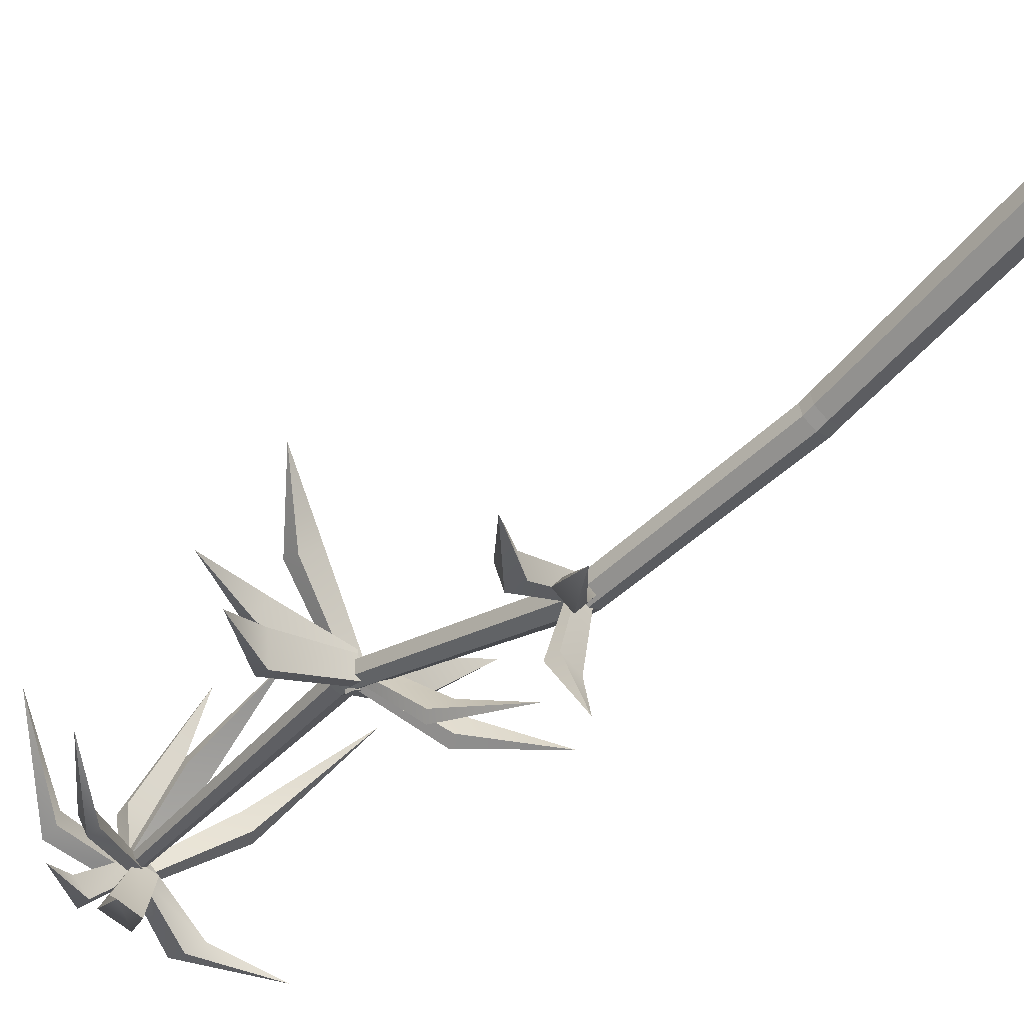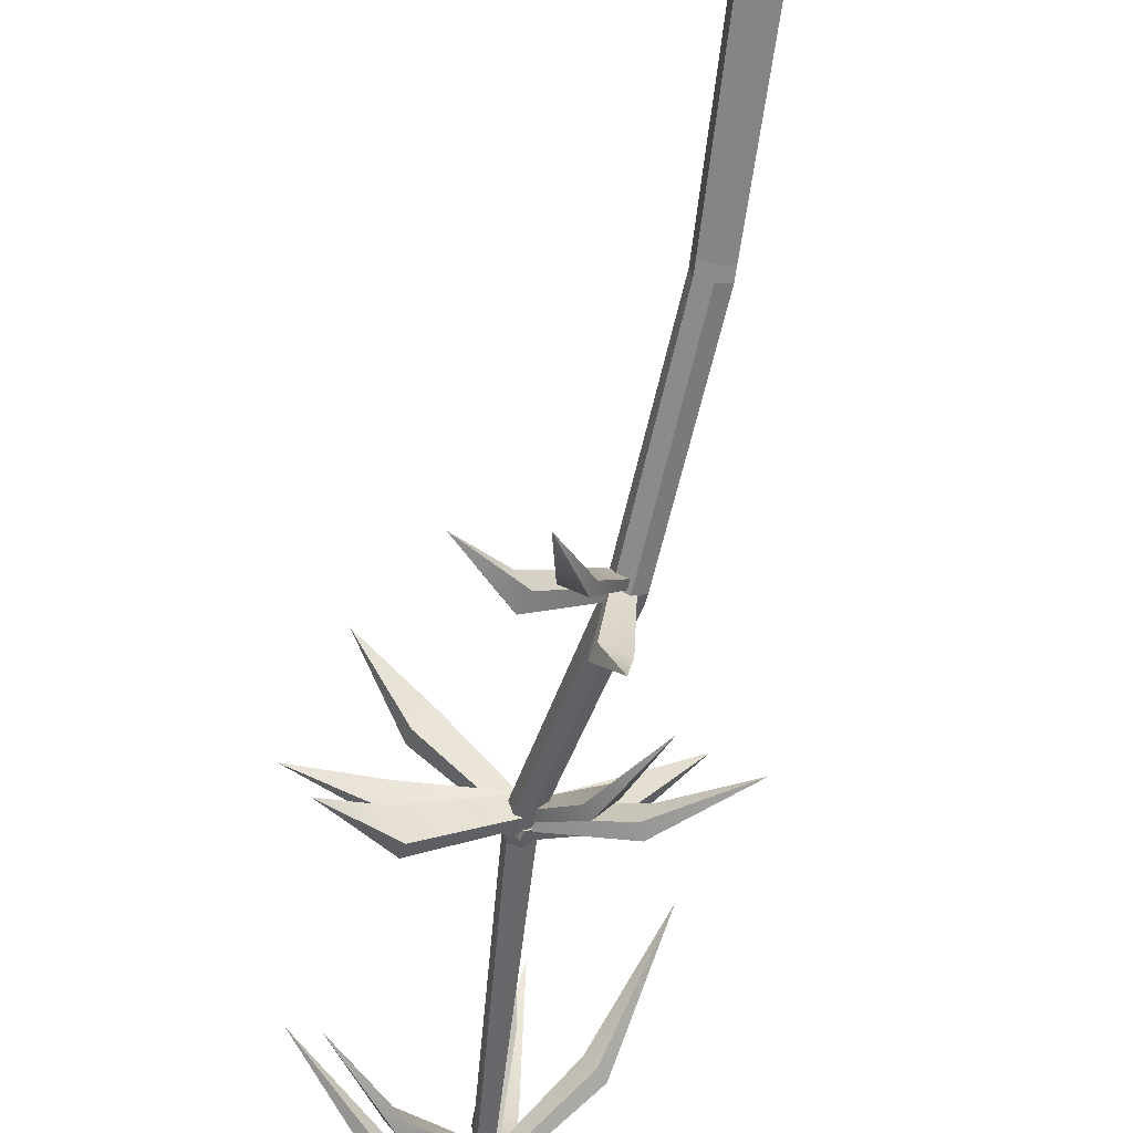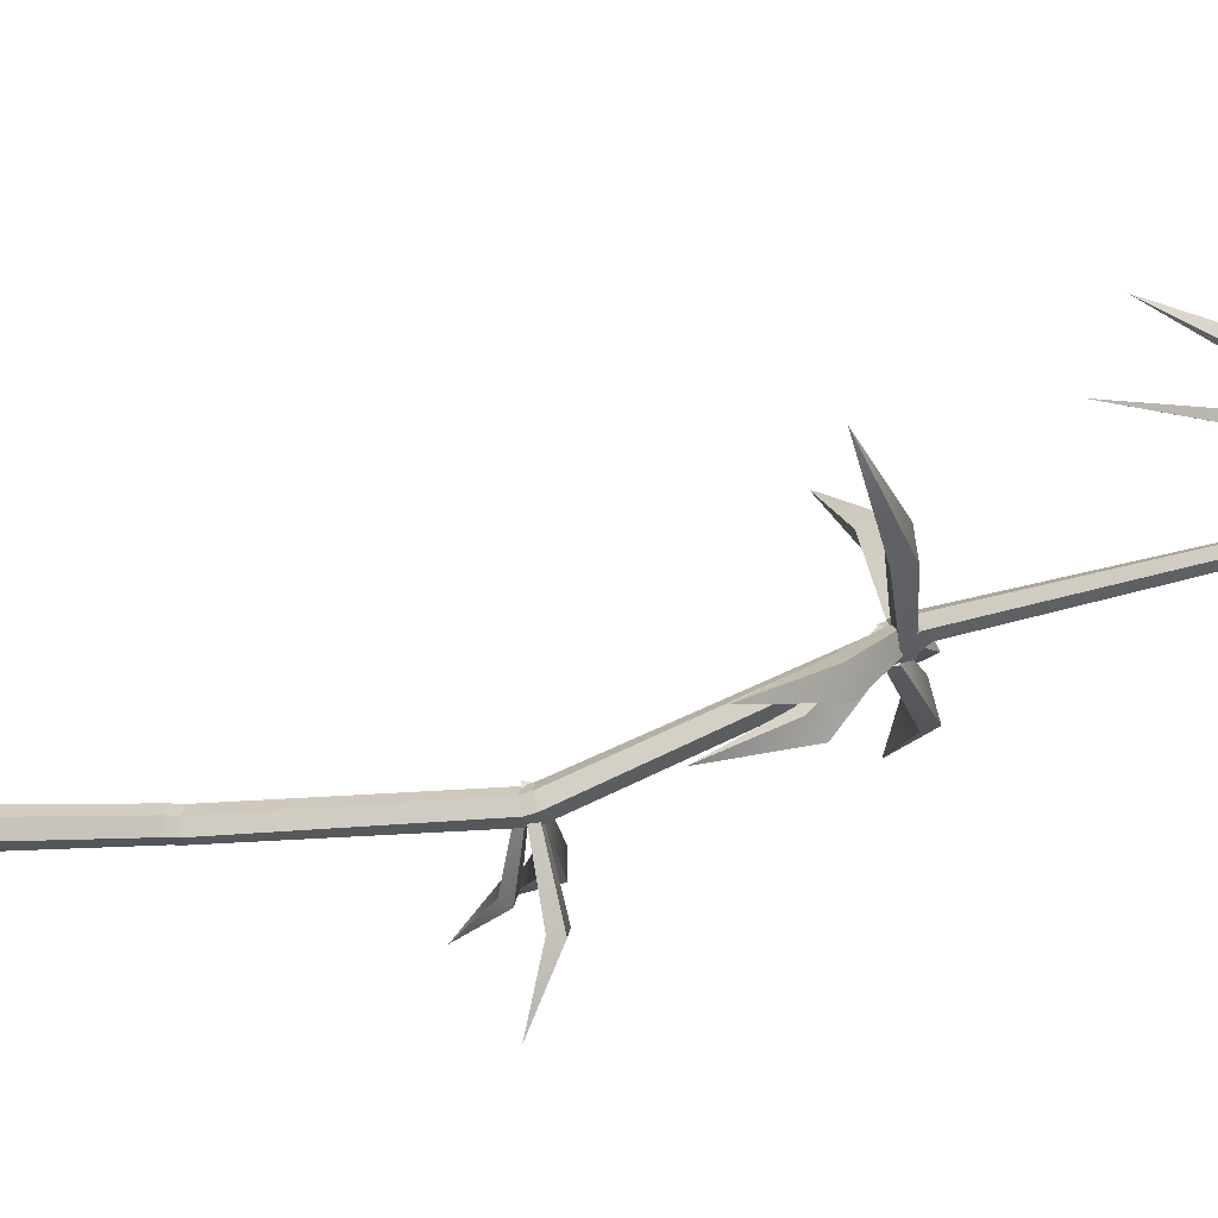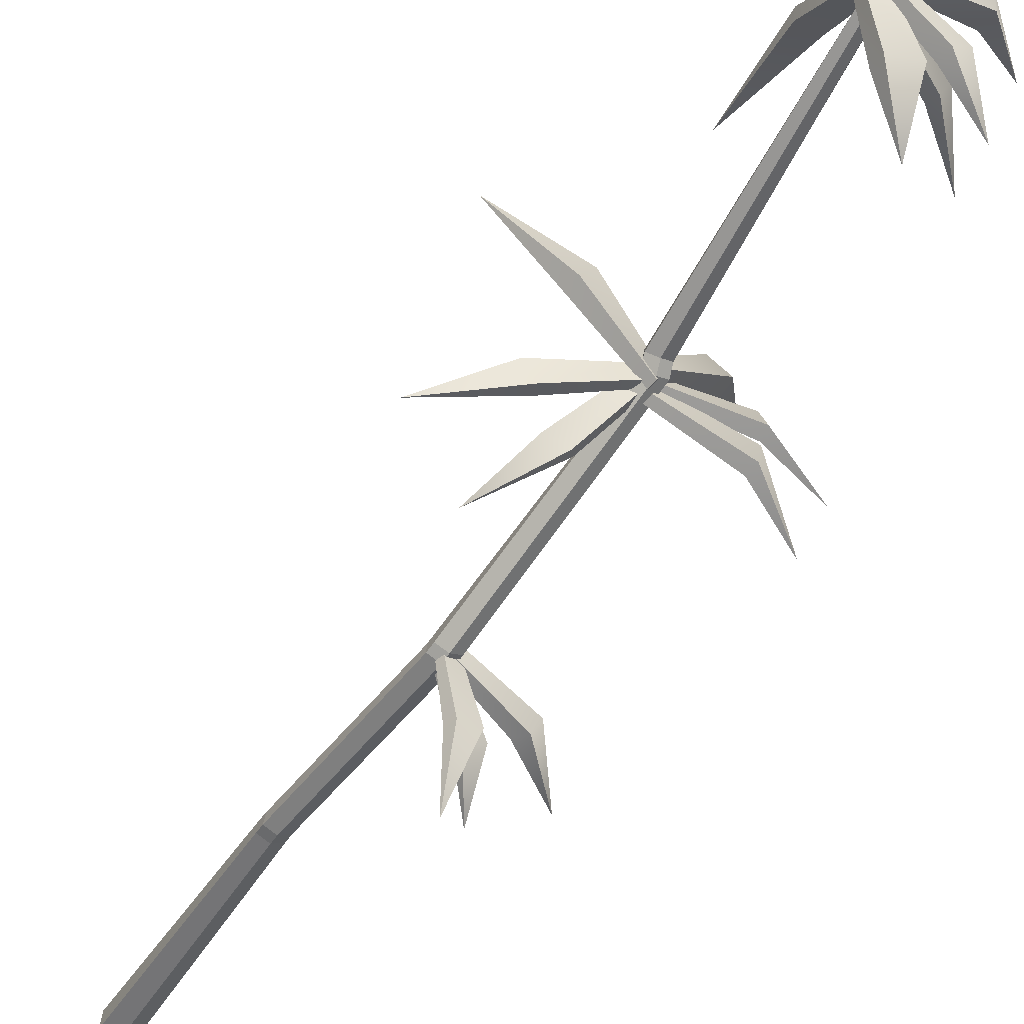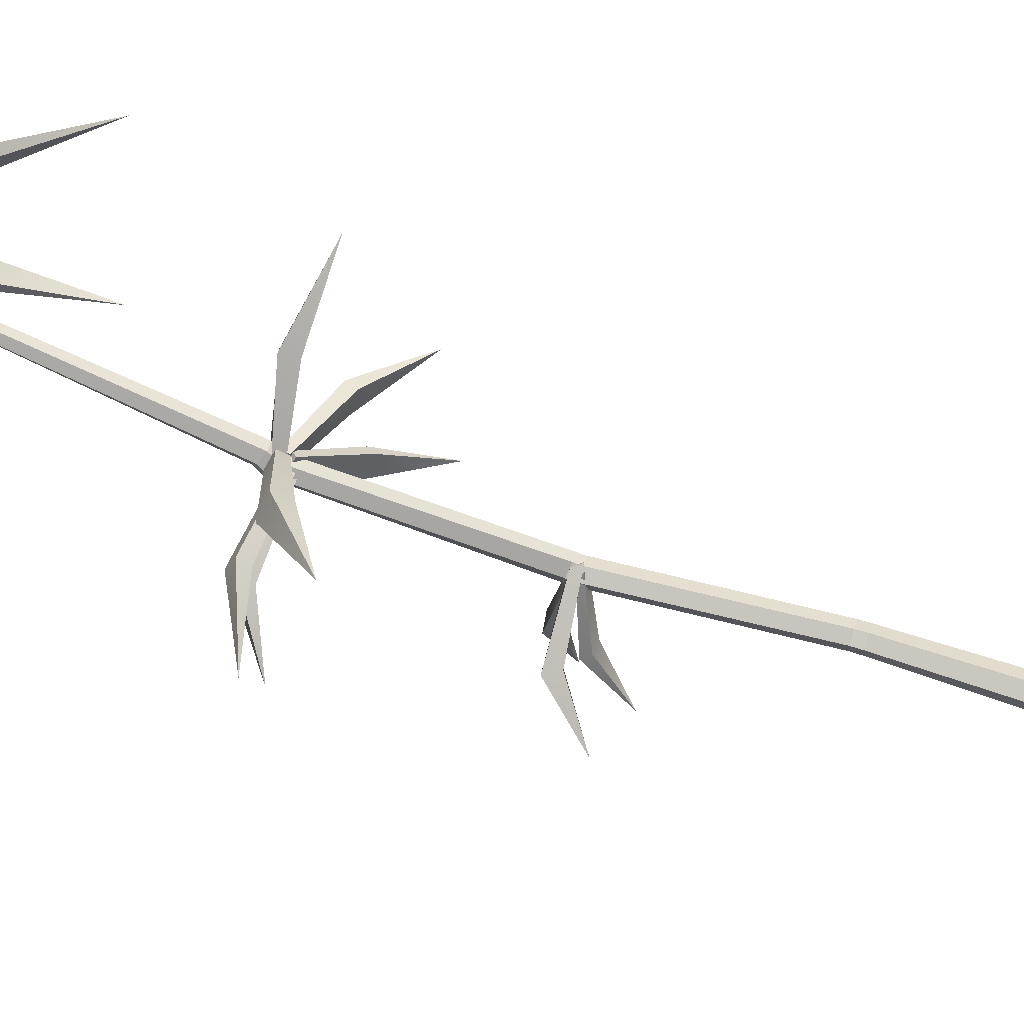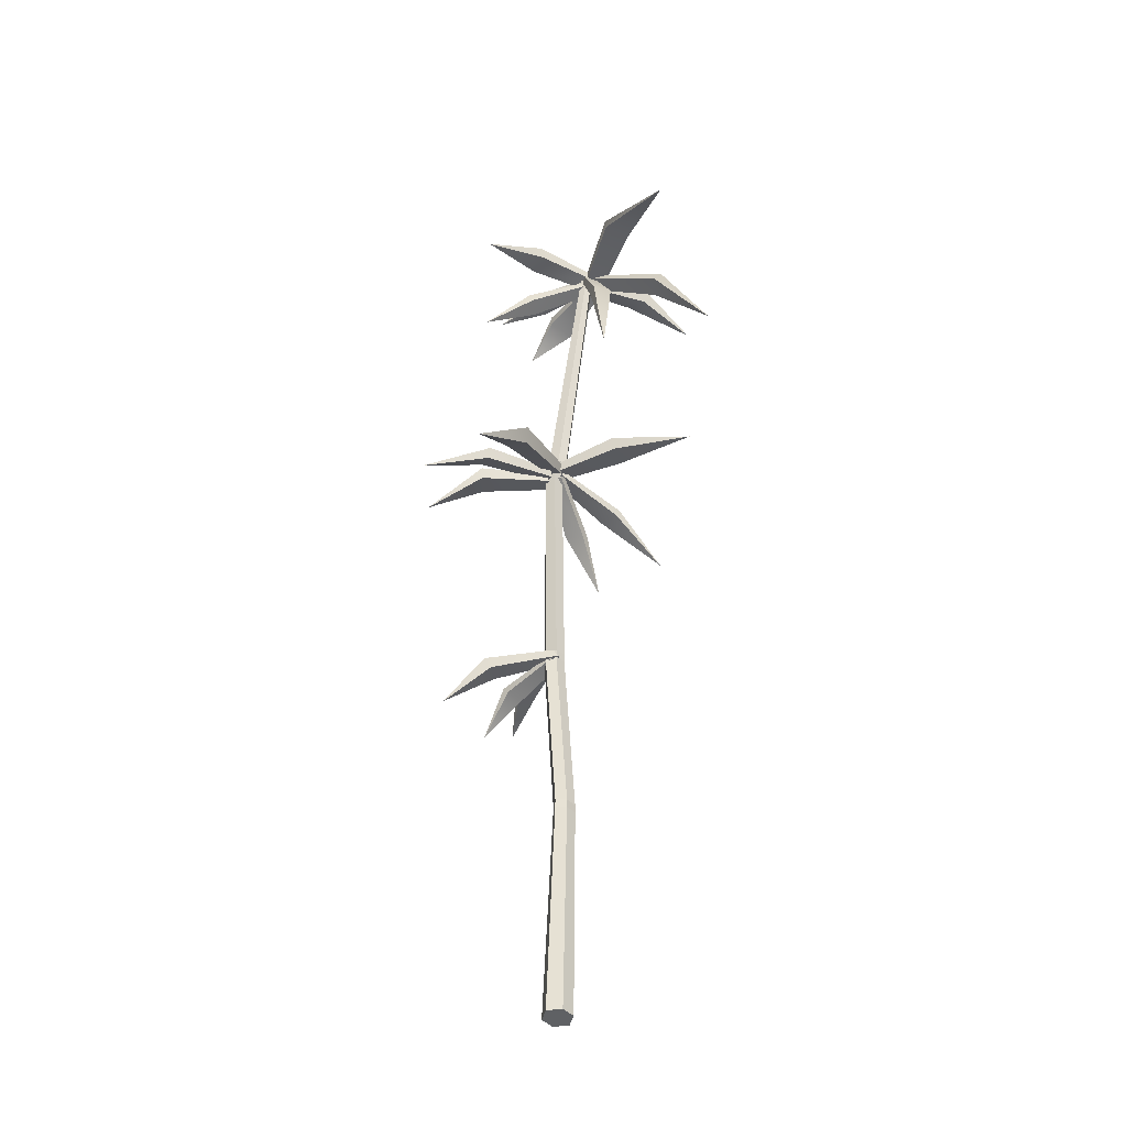
<metadata>
{"format":"obj","ext":"obj","renderer":"f3d","projection":"perspective","resolution":1024,"background":"white","views":[{"elev":-55.7,"azim":-39.7,"up":"+Z"},{"elev":-67.0,"azim":-8.4,"up":"+Z"},{"elev":-0.0,"azim":103.6,"up":"+Z"},{"elev":-44.2,"azim":149.5,"up":"+Z"},{"elev":60.1,"azim":-72.0,"up":"+Z"},{"elev":-46.7,"azim":-20.3,"up":"+Y"}]}
</metadata>
<code>
v -0.03114 0 -0.05949
v 0 0 0
v -0.1029 2.333 0.4184
v -0.09953 2.328 0.4474
v -0.1195 2.331 0.4201
v -0.1161 2.327 0.4491
v -0.06483 0 -0.04185
v -0.03369 0 0.01764
v -0.1277 2.328 0.4356
v -0.09135 2.331 0.4318
v 0.004496 0 -0.04025
v -0.06933 0 -0.001602
v -0.06093 1.133 0.005981
v -0.03556 1.128 0.02192
v -0.04177 1.119 0.05053
v -0.06828 1.115 0.06116
v -0.09364 1.12 0.04515
v -0.08742 1.13 0.01658
v -0.02044 0.6308 -0.02923
v 0.007074 0.6306 -0.01747
v 0.001713 0.6298 0.01217
v -0.02609 0.6287 0.02713
v -0.05364 0.6292 0.01535
v -0.04815 0.63 -0.01413
v -0.1695 1.632 0.2791
v -0.1489 1.62 0.2933
v -0.1244 1.621 0.2875
v -0.1157 1.636 0.2661
v -0.1364 1.648 0.2517
v -0.1609 1.646 0.2576
v -0.02084 0.6052 -0.02937
v 0.006897 0.6051 -0.01732
v 0.00161 0.6044 0.01271
v -0.02631 0.6034 0.02773
v -0.05409 0.6038 0.01551
v -0.04867 0.6045 -0.01422
v -0.09174 1.099 0.03865
v -0.06624 1.094 0.05475
v -0.0396 1.098 0.04399
v -0.03339 1.107 0.0153
v -0.0589 1.112 -0.000683
v -0.08553 1.108 0.009739
v -0.1422 1.626 0.2345
v -0.1211 1.613 0.2488
v -0.1296 1.598 0.2705
v -0.1546 1.596 0.2766
v -0.1757 1.609 0.2623
v -0.1671 1.624 0.2407
v -0.049 1.102 0.03696
v -0.08428 1.097 0.04004
v -0.05487 1.119 0.03405
v -0.09017 1.114 0.03731
v -0.06975 1.096 -0.2964
v -0.06021 1.161 -0.1496
v -0.1128 1.153 -0.1396
v -0.05194 1.133 -0.1457
v -0.1039 1.124 -0.1356
v -0.04632 1.094 0.03453
v -0.07811 1.091 0.05252
v -0.05239 1.107 0.02563
v -0.08418 1.104 0.04349
v -0.1908 0.9568 -0.1728
v -0.1228 1.069 -0.115
v -0.1682 1.068 -0.08612
v -0.1146 1.049 -0.1012
v -0.1594 1.048 -0.07231
v -0.04312 1.102 0.03105
v -0.06425 1.095 0.06292
v -0.0559 1.123 0.0265
v -0.077 1.116 0.05828
v -0.3281 0.9993 -0.1175
v -0.2154 1.122 -0.08515
v -0.2426 1.115 -0.03612
v -0.1981 1.088 -0.0769
v -0.2247 1.08 -0.02859
v -0.1604 1.584 0.2411
v -0.1632 1.567 0.2738
v -0.1614 1.603 0.2496
v -0.1641 1.586 0.2825
v -0.518 1.54 0.2109
v -0.3499 1.625 0.2354
v -0.3482 1.602 0.2861
v -0.35 1.598 0.2222
v -0.3483 1.574 0.2724
v -0.1455 1.58 0.2156
v -0.1656 1.564 0.2588
v -0.1494 1.602 0.2197
v -0.1691 1.586 0.2631
v -0.4609 1.523 0.08109
v -0.3201 1.631 0.1334
v -0.3449 1.608 0.2023
v -0.3148 1.602 0.1251
v -0.34 1.577 0.194
v -0.1628 1.598 0.2528
v -0.1377 1.584 0.281
v -0.1665 1.621 0.2671
v -0.1414 1.608 0.2953
v -0.4383 1.421 0.4667
v -0.3293 1.567 0.3857
v -0.288 1.556 0.4272
v -0.3241 1.531 0.3652
v -0.2829 1.516 0.406
v -0.1323 1.587 0.2738
v -0.1464 1.592 0.24
v -0.1222 1.608 0.2703
v -0.1368 1.612 0.2365
v 0.2018 1.437 0.1737
v 0.06078 1.561 0.2255
v 0.03529 1.571 0.1732
v 0.0491 1.533 0.2293
v 0.02406 1.543 0.1772
v -0.169 1.586 0.2586
v -0.1391 1.605 0.2222
v -0.1727 1.608 0.2638
v -0.143 1.625 0.228
v 0.1495 1.583 0.5313
v -0.031 1.637 0.4101
v 0.01075 1.653 0.3525
v -0.02487 1.598 0.4056
v 0.01629 1.615 0.3479
v -0.1337 1.576 0.2743
v -0.1585 1.588 0.2487
v -0.1212 1.589 0.2682
v -0.1461 1.601 0.2422
v 0.04807 1.35 0.08858
v -0.01185 1.498 0.1553
v -0.05122 1.521 0.1179
v -0.02716 1.479 0.1649
v -0.06655 1.501 0.128
v -0.09329 2.298 0.4117
v -0.1242 2.295 0.4301
v -0.09543 2.323 0.4117
v -0.1264 2.32 0.4303
v -0.3116 2.252 0.2372
v -0.1872 2.342 0.2882
v -0.2299 2.338 0.3185
v -0.1858 2.308 0.2831
v -0.2281 2.302 0.313
v -0.06628 2.281 0.4118
v -0.1151 2.285 0.4212
v -0.06574 2.307 0.407
v -0.1146 2.311 0.4162
v -0.1934 2.196 0.1788
v -0.0949 2.301 0.2573
v -0.1656 2.309 0.2749
v -0.09706 2.265 0.2589
v -0.1672 2.272 0.2766
v -0.09439 2.286 0.4086
v -0.1139 2.287 0.4386
v -0.1009 2.304 0.4032
v -0.1205 2.305 0.4331
v -0.3981 2.069 0.3597
v -0.2513 2.232 0.335
v -0.275 2.235 0.3809
v -0.2435 2.205 0.34
v -0.2668 2.207 0.3855
v -0.07383 2.307 0.4072
v -0.0746 2.313 0.4443
v -0.07626 2.338 0.4027
v -0.07702 2.344 0.4399
v -0.4557 2.182 0.5485
v -0.2754 2.351 0.4176
v -0.2698 2.359 0.4705
v -0.2742 2.307 0.4184
v -0.2687 2.315 0.4711
v -0.1001 2.316 0.4497
v -0.08196 2.306 0.4203
v -0.08627 2.335 0.4524
v -0.06807 2.325 0.4231
v 0.1561 1.938 0.692
v 0.05953 2.219 0.5998
v 0.08165 2.212 0.5505
v 0.03944 2.192 0.594
v 0.061 2.184 0.5451
v -0.1109 2.31 0.4137
v -0.06093 2.311 0.4159
v -0.1119 2.335 0.4101
v -0.06184 2.336 0.4124
v -0.05875 2.191 0.8873
v -0.1233 2.368 0.6212
v -0.04857 2.369 0.617
v -0.1226 2.334 0.6238
v -0.04834 2.334 0.6198
v -0.1222 2.326 0.4207
v -0.08596 2.325 0.4217
v -0.1225 2.331 0.4387
v -0.08626 2.33 0.4397
v -0.117 1.851 0.5751
v -0.1353 2.128 0.5504
v -0.08109 2.132 0.5487
v -0.1354 2.119 0.5241
v -0.08156 2.123 0.5219
v -0.08364 2.287 0.4363
v -0.1027 2.295 0.4035
v -0.0893 2.318 0.4438
v -0.1083 2.325 0.4113
v 0.2482 2.301 0.3623
v 0.08088 2.388 0.4216
v 0.04618 2.402 0.3757
v 0.0891 2.348 0.4032
v 0.05494 2.36 0.3573
f 27 45 44 28
f 9 6 4 10
f 46 26 25 47
f 11 2 8 12
f 45 27 26 46
f 48 30 29 43
f 3 5 9 10
f 43 29 28 44
f 7 1 11 12
f 30 48 47 25
f 19 41 40 20
f 39 21 20 40
f 21 39 38 22
f 22 38 37 23
f 42 24 23 37
f 24 42 41 19
f 31 19 20 32
f 21 33 32 20
f 33 21 22 34
f 34 22 23 35
f 24 36 35 23
f 36 24 19 31
f 26 6 9 25
f 27 4 6 26
f 10 4 27 28
f 29 3 10 28
f 30 5 3 29
f 5 30 25 9
f 1 31 32 11
f 33 2 11 32
f 2 33 34 8
f 12 8 34 35
f 36 7 12 35
f 7 36 31 1
f 38 16 17 37
f 39 15 16 38
f 15 39 40 14
f 41 13 14 40
f 42 18 13 41
f 18 42 37 17
f 13 43 44 14
f 45 15 14 44
f 15 45 46 16
f 16 46 47 17
f 48 18 17 47
f 18 48 43 13
f 49 51 52 50
f 51 54 55 52
f 53 56 57
f 50 52 55 57
f 53 54 56
f 54 53 55
f 56 49 50 57
f 55 53 57
f 54 51 49 56
f 58 60 61 59
f 60 63 64 61
f 62 65 66
f 59 61 64 66
f 62 63 65
f 63 62 64
f 65 58 59 66
f 64 62 66
f 63 60 58 65
f 67 69 70 68
f 69 72 73 70
f 71 74 75
f 68 70 73 75
f 71 72 74
f 72 71 73
f 74 67 68 75
f 73 71 75
f 72 69 67 74
f 76 78 79 77
f 78 81 82 79
f 80 83 84
f 77 79 82 84
f 80 81 83
f 81 80 82
f 83 76 77 84
f 82 80 84
f 81 78 76 83
f 85 87 88 86
f 87 90 91 88
f 89 92 93
f 86 88 91 93
f 89 90 92
f 90 89 91
f 92 85 86 93
f 91 89 93
f 90 87 85 92
f 94 96 97 95
f 96 99 100 97
f 98 101 102
f 95 97 100 102
f 98 99 101
f 99 98 100
f 101 94 95 102
f 100 98 102
f 99 96 94 101
f 103 105 106 104
f 105 108 109 106
f 107 110 111
f 104 106 109 111
f 107 108 110
f 108 107 109
f 110 103 104 111
f 109 107 111
f 108 105 103 110
f 112 114 115 113
f 114 117 118 115
f 116 119 120
f 113 115 118 120
f 116 117 119
f 117 116 118
f 119 112 113 120
f 118 116 120
f 117 114 112 119
f 121 123 124 122
f 123 126 127 124
f 125 128 129
f 122 124 127 129
f 125 126 128
f 126 125 127
f 128 121 122 129
f 127 125 129
f 126 123 121 128
f 130 132 133 131
f 132 135 136 133
f 134 137 138
f 131 133 136 138
f 134 135 137
f 135 134 136
f 137 130 131 138
f 136 134 138
f 135 132 130 137
f 139 141 142 140
f 141 144 145 142
f 143 146 147
f 140 142 145 147
f 143 144 146
f 144 143 145
f 146 139 140 147
f 145 143 147
f 144 141 139 146
f 148 150 151 149
f 150 153 154 151
f 152 155 156
f 149 151 154 156
f 152 153 155
f 153 152 154
f 155 148 149 156
f 154 152 156
f 153 150 148 155
f 157 159 160 158
f 159 162 163 160
f 161 164 165
f 158 160 163 165
f 161 162 164
f 162 161 163
f 164 157 158 165
f 163 161 165
f 162 159 157 164
f 166 168 169 167
f 168 171 172 169
f 170 173 174
f 167 169 172 174
f 170 171 173
f 171 170 172
f 173 166 167 174
f 172 170 174
f 171 168 166 173
f 175 177 178 176
f 177 180 181 178
f 179 182 183
f 176 178 181 183
f 179 180 182
f 180 179 181
f 182 175 176 183
f 181 179 183
f 180 177 175 182
f 184 186 187 185
f 186 189 190 187
f 188 191 192
f 185 187 190 192
f 188 189 191
f 189 188 190
f 191 184 185 192
f 190 188 192
f 189 186 184 191
f 193 195 196 194
f 195 198 199 196
f 197 200 201
f 194 196 199 201
f 197 198 200
f 198 197 199
f 200 193 194 201
f 199 197 201
f 198 195 193 200

</code>
